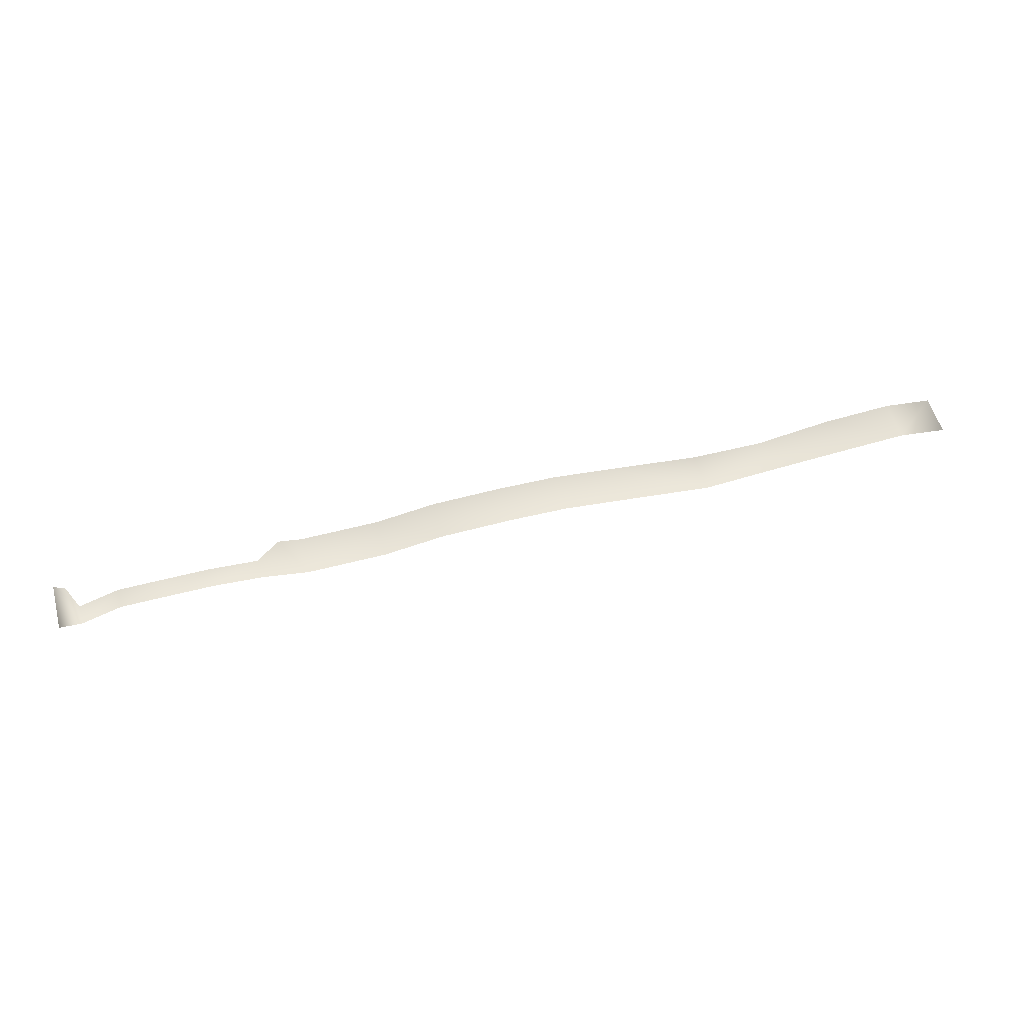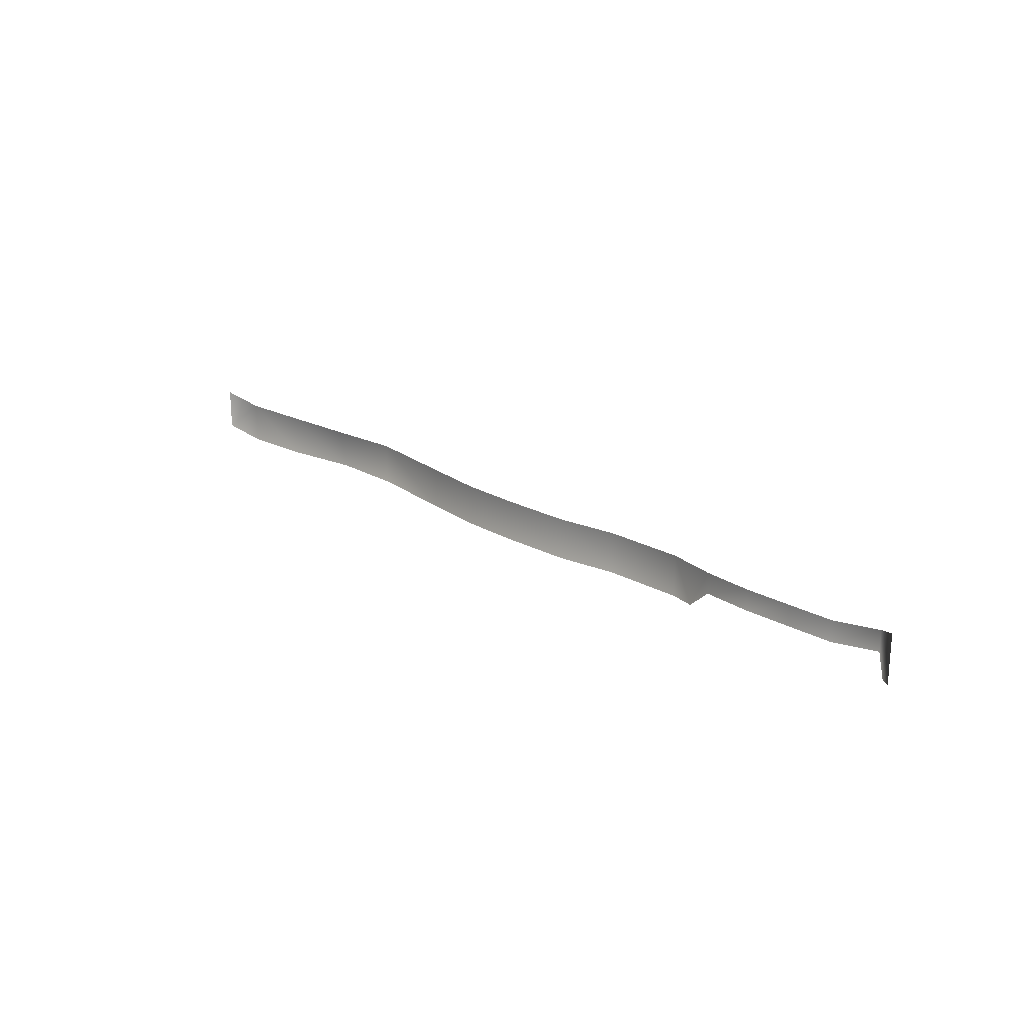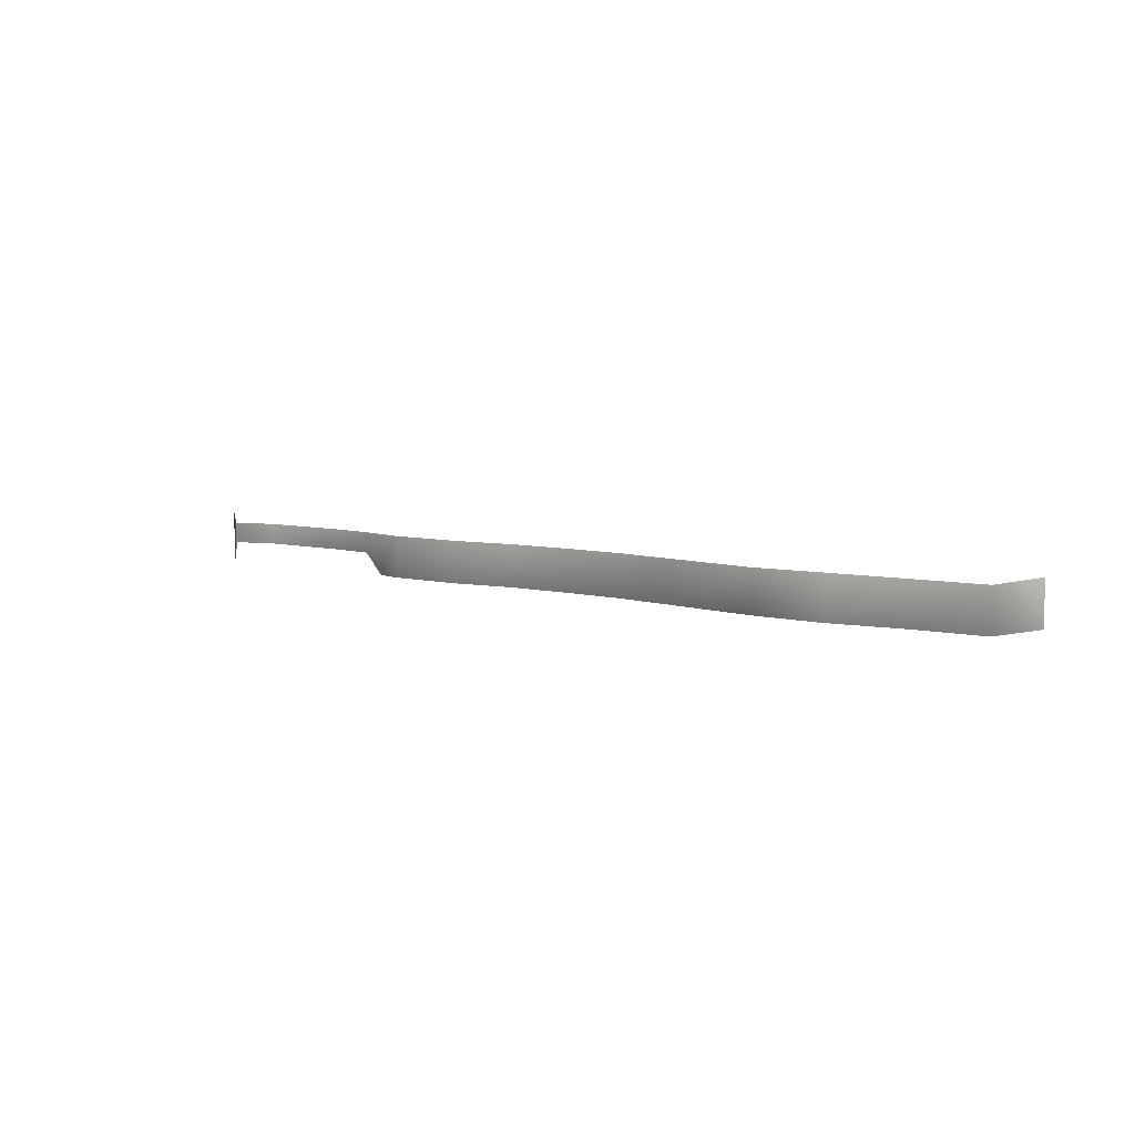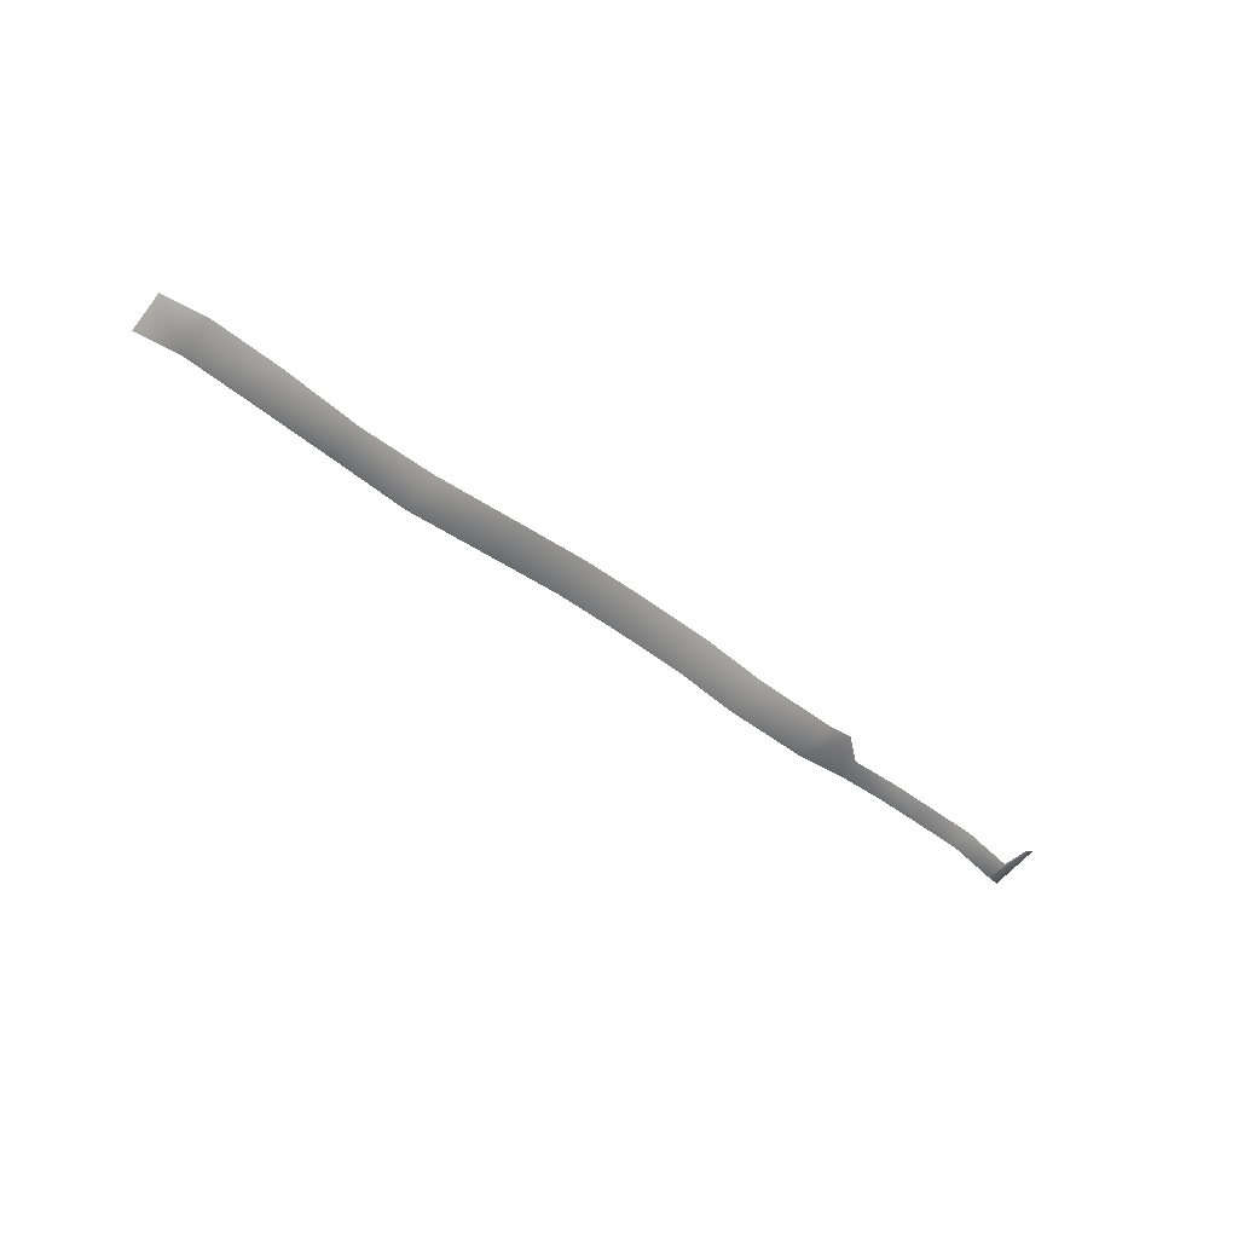
<metadata>
{"format":"obj","ext":"obj","renderer":"f3d","projection":"perspective","resolution":1024,"background":"white","views":[{"elev":55.0,"azim":164.8,"up":"+Z"},{"elev":21.6,"azim":45.4,"up":"+Y"},{"elev":6.6,"azim":-141.6,"up":"+Y"},{"elev":-56.7,"azim":-37.6,"up":"+Z"}]}
</metadata>
<code>
g H_River_Trim344
v -717.3 277 8155
v -717.3 382.3 8155
v -761.8 362.8 8122
v -761.8 318.3 8122
v -739.6 275.4 8138
v -1424 362.8 8126
v -1424 273.8 8126
v -1255 273.8 8125
v -1255 362.8 8125
v -1556 362.8 8147
v -1556 273.8 8147
v -1705 362.8 8151
v -1705 273.8 8151
v -1556 273.8 8147
v -1556 362.8 8147
v -1833 362.8 8148
v -1833 273.8 8148
v -1966 362.8 8132
v -1966 273.8 8132
v -2168 362.8 8106
v -2168 273.8 8106
v -2324 362.8 8119
v -2324 273.8 8104
v -2484 362.8 8131
v -2484 273.8 8131
v -2633 362.8 8140
v -2633 273.8 8140
v -2723 381.6 8154
v -2723 292.5 8154
v -849.9 362.8 8152
v -849.9 318.3 8152
v -849.9 362.8 8152
v -948.2 362.8 8153
v -948.2 318.3 8153
v -849.9 318.3 8152
v -1048 362.8 8153
v -1048 318.3 8153
v -1151 362.8 8145
v -1151 318.3 8145
v -1203 273.8 8135
f 26 28 29
f 29 27 26
f 25 26 27
f 26 25 24
f 23 24 25
f 24 23 22
f 21 22 23
f 22 21 20
f 19 20 21
f 20 19 18
f 17 18 19
f 18 17 16
f 13 16 17
f 16 13 12
f 14 12 13
f 12 14 15
f 35 32 34
f 33 34 32
f 34 33 37
f 36 37 33
f 37 36 39
f 38 39 36
f 39 38 40
f 9 40 38
f 40 9 8
f 6 8 9
f 8 6 7
f 10 7 6
f 7 10 11
f 30 31 3
f 4 3 31
f 3 4 1
f 5 1 4
f 1 2 3

</code>
